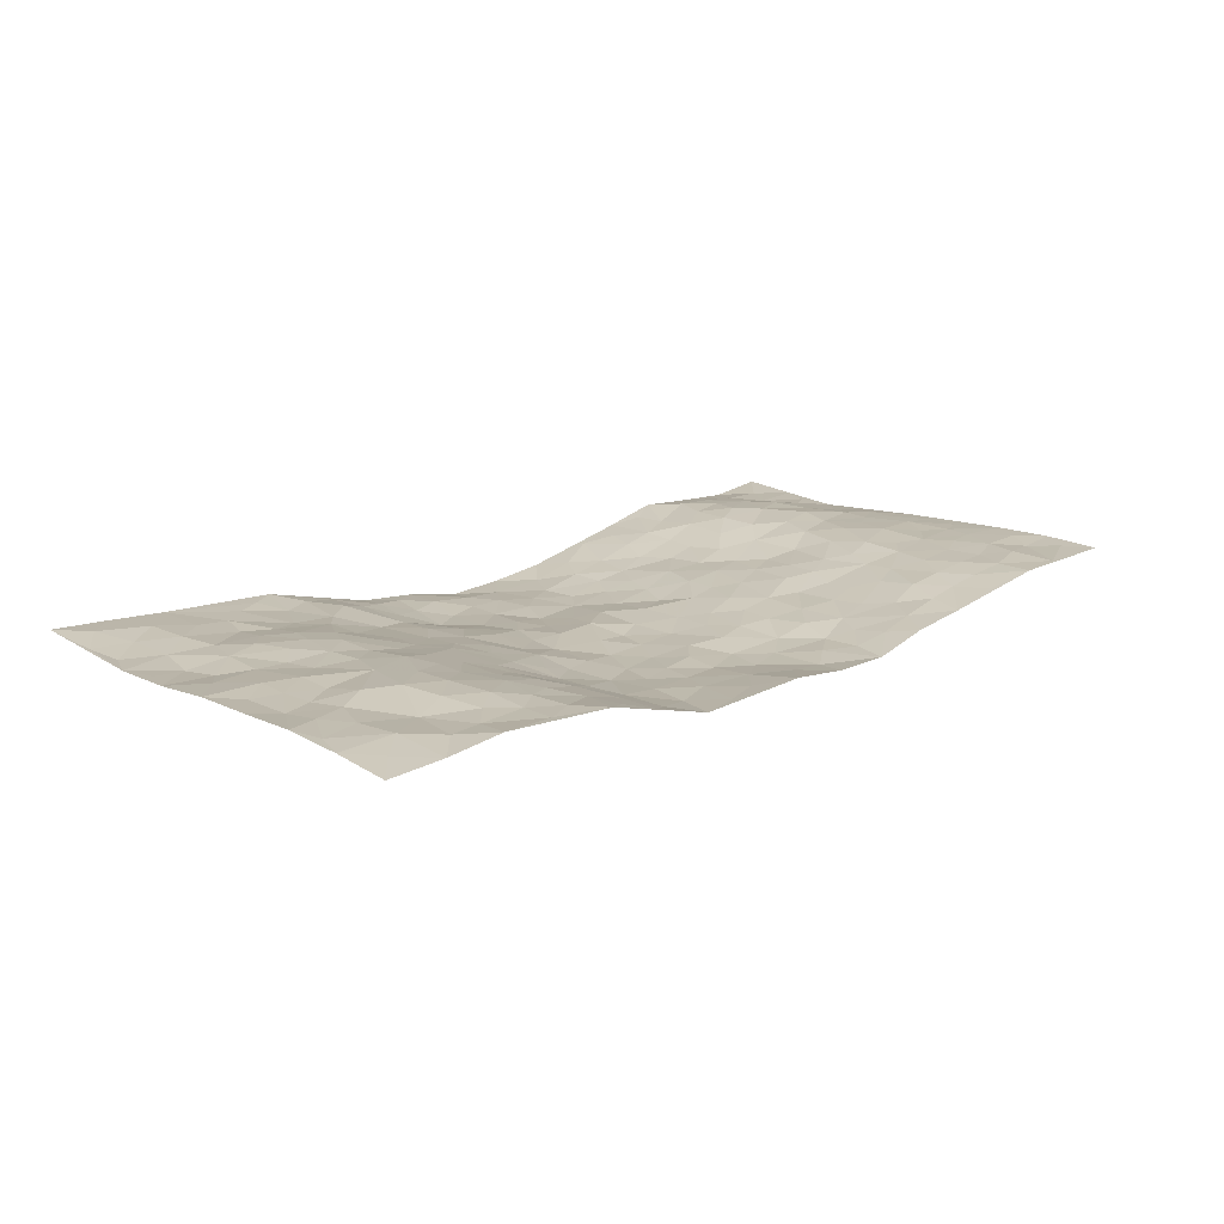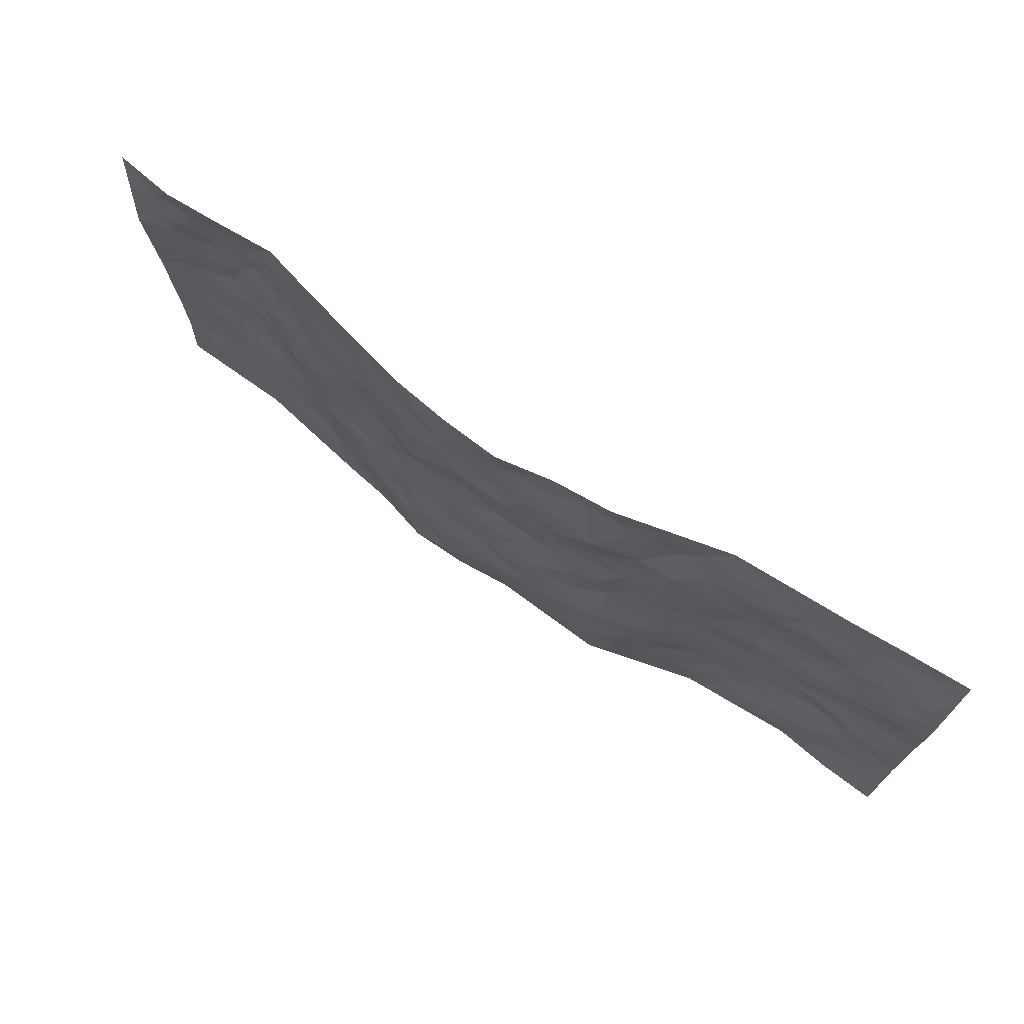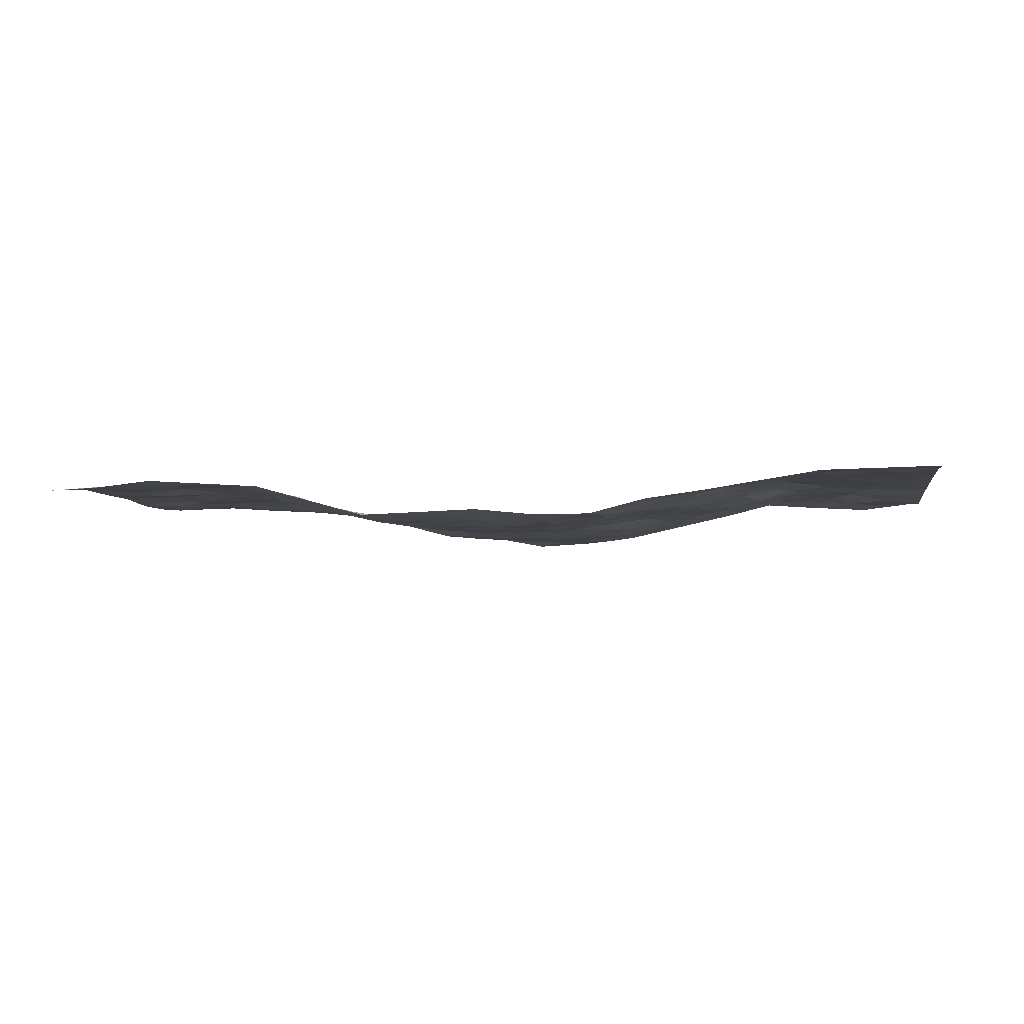
<metadata>
{"format":"obj","ext":"obj","renderer":"f3d","projection":"perspective","resolution":1024,"background":"white","views":[{"elev":15.8,"azim":-44.4,"up":"+Z"},{"elev":72.1,"azim":-145.7,"up":"+Y"},{"elev":-3.9,"azim":9.4,"up":"+Z"}]}
</metadata>
<code>
v -0.9777 0.002147 0.01551
v -0.9791 0.9973 0.05055
v 0.9792 0.002869 0.04277
v 0.9746 0.9986 0.0359
v -0.795 0.3927 0.03355
v -0.9797 0.5 0.03525
v -0.8567 0.3578 0.03106
v -0.0001425 0.003968 -0.03561
v -0.9789 0.2504 0.03706
v -0.9221 0.3379 0.03059
v -0.7315 0.00207 0.03509
v -0.9784 0.126 0.02878
v -0.7081 0.2929 0.04386
v -0.8545 0.002018 0.02159
v -0.8396 0.2887 0.03511
v -0.4851 0.002512 0.01983
v -0.9574 0.1883 0.03269
v -0.2956 0.1677 -0.03947
v -0.7752 0.3223 0.04325
v -0.8609 0.1202 0.0351
v -0.9223 0.06401 0.02586
v -0.7932 0.06455 0.03011
v -0.6691 0.1273 0.03156
v -0.7209 0.07513 0.02905
v -0.8725 0.2074 0.0346
v -0.9094 0.2702 0.03475
v -0.7669 0.1777 0.02662
v -0.6893 0.2098 0.03851
v -0.8636 0.4883 0.03728
v -0.9793 0.3752 0.03521
v -0.7326 0.9975 0.03561
v -0.5319 0.2228 0.02805
v 0.2616 0.1579 -0.04669
v -0.9797 0.7492 0.02617
v -0.3657 0.3934 -0.01104
v -0.7818 0.7526 0.03181
v -0.7986 0.8308 0.03527
v -0.5777 0.4427 0.03397
v -0.5971 0.6057 0.03443
v -0.4854 0.9966 0.02499
v -0.9568 0.6869 0.02476
v -0.6592 0.5625 0.03526
v -0.3904 0.7534 -0.01359
v -0.5053 0.2804 0.02111
v -0.4554 0.2258 0.0131
v -0.4908 0.1628 0.01896
v -0.4474 0.6363 0.0005019
v -0.3655 0.5598 -0.01118
v 0.166 0.4739 -0.04693
v -0.3344 0.2217 -0.02649
v -0.21 0.6107 -0.03467
v -0.3746 0.6291 -0.01234
v -0.3036 0.05808 -0.0343
v -0.6249 0.7103 0.03234
v -0.3932 0.1949 -0.007259
v -0.8713 0.6175 0.02317
v -0.03845 0.3487 -0.06267
v 0.05737 0.3399 -0.05627
v 0.2974 0.4512 -0.02652
v -0.0951 0.5515 -0.04436
v -0.1657 0.5561 -0.04545
v 0.09285 0.6302 -0.0525
v -0.6292 0.3464 0.03905
v -0.7471 0.5739 0.02977
v -0.9519 0.8101 0.02695
v -0.5551 0.1297 0.02836
v -0.3662 0.01271 -0.01308
v -0.794 0.4662 0.0376
v -0.6128 0.1725 0.03705
v -0.6099 0.01877 0.02734
v -0.2471 0.002193 -0.04519
v -0.6113 0.08881 0.02797
v -0.542 0.05382 0.02504
v -0.428 0.03804 0.004066
v -0.4476 0.1047 0.007246
v -0.891 0.6858 0.0203
v -0.9713 0.8733 0.03778
v -0.735 0.509 0.0317
v -0.0006476 0.997 -0.06849
v -0.8023 0.6751 0.03225
v -0.5579 0.3153 0.02882
v -0.5095 0.4614 0.01959
v 0.006855 0.5713 -0.04809
v -0.04956 0.4833 -0.05448
v 0.003248 0.4202 -0.06053
v -0.1256 0.1289 -0.05258
v -0.5662 0.67 0.02924
v -0.9149 0.5624 0.03123
v -0.7309 0.691 0.03722
v -0.446 0.2975 0.006292
v -0.6272 0.2676 0.03965
v -0.4999 0.688 0.01061
v -0.1735 0.4852 -0.04693
v -0.2615 0.4361 -0.02836
v -0.6448 0.649 0.03639
v -0.01115 0.118 -0.05214
v -0.4132 0.5104 0.0002977
v -0.3441 0.2889 -0.02508
v -0.2408 0.5038 -0.03587
v -0.1807 0.3821 -0.0464
v -0.9797 0.6245 0.02618
v -0.7034 0.6227 0.03642
v -0.8123 0.5795 0.03015
v -0.3615 0.1108 -0.01655
v -0.5191 0.5332 0.01665
v -0.6801 0.4063 0.03934
v -0.1313 0.3249 -0.06115
v -0.151 0.2501 -0.06025
v -0.5154 0.6115 0.01781
v 0.1095 0.7283 -0.06266
v -0.003894 0.2154 -0.06185
v -0.07372 0.2738 -0.05962
v 0.004437 0.2888 -0.05746
v -0.427 0.3642 0.002091
v -0.1985 0.1846 -0.05371
v -0.6514 0.488 0.03486
v -0.5528 0.3815 0.02812
v -0.4891 0.392 0.01512
v -0.3063 0.5243 -0.0192
v -0.2597 0.3509 -0.03877
v -0.3538 0.4672 -0.01235
v -0.2283 0.2718 -0.051
v -0.09141 0.412 -0.06054
v -0.5919 0.5315 0.02905
v -0.09315 0.1989 -0.05831
v -0.2157 0.09391 -0.05267
v -0.3976 0.2587 -0.008205
v -0.9271 0.4377 0.03266
v -0.8663 0.4207 0.03473
v 0.09266 0.423 -0.05691
v 0.2098 0.2382 -0.05175
v 0.08311 0.517 -0.05484
v 0.01965 0.4886 -0.0598
v 0.1665 0.3931 -0.04732
v 0.7887 0.4973 0.04681
v 0.2205 0.4339 -0.04062
v 0.267 0.3136 -0.03726
v 0.161 0.5673 -0.04622
v 0.1228 0.9977 -0.06145
v -0.2924 0.6196 -0.02495
v 0.4218 0.8795 -0.007826
v 0.4862 0.9979 0.006272
v -0.2162 0.7804 -0.05011
v -0.05864 0.8634 -0.05778
v -0.3215 0.3489 -0.0232
v -0.4574 0.5659 0.004827
v -0.07482 0.05404 -0.04529
v -0.1595 0.02306 -0.04439
v 0.1229 0.002757 -0.04762
v 0.01357 0.8592 -0.05733
v -0.01668 0.6991 -0.05986
v 0.4219 0.1969 -0.0134
v 0.342 0.29 -0.02653
v 0.5917 0.5262 0.01317
v 0.5256 0.5468 -0.001212
v 0.4547 0.1354 -0.004272
v 0.521 0.2278 0.01066
v 0.4155 0.362 -0.01937
v 0.02303 0.6404 -0.05479
v -0.05921 0.6271 -0.05243
v -0.1475 0.7292 -0.05416
v -0.08653 0.6929 -0.05105
v -0.06052 0.7905 -0.05934
v -0.1364 0.6329 -0.04618
v 0.02113 0.7738 -0.05576
v 0.2454 0.998 -0.04705
v -0.01881 0.9258 -0.05804
v -0.2694 0.8454 -0.0317
v -0.1999 0.8794 -0.04255
v -0.3156 0.7802 -0.02378
v -0.2454 0.9972 -0.03485
v -0.2282 0.696 -0.0377
v -0.317 0.6999 -0.01957
v -0.141 0.8292 -0.05504
v -0.1222 0.9976 -0.0457
v 0.2195 0.7452 -0.05557
v 0.1752 0.6662 -0.05767
v 0.3261 0.595 -0.02266
v 0.2612 0.5228 -0.03358
v 0.2672 0.6651 -0.04318
v 0.4241 0.7439 -0.01618
v 0.355 0.683 -0.02185
v 0.2865 0.7327 -0.04023
v 0.0687 0.928 -0.06299
v 0.07935 0.8221 -0.05796
v 0.1462 0.8571 -0.06032
v 0.2506 0.8726 -0.0456
v 0.322 0.7929 -0.03567
v 0.2337 0.5945 -0.04839
v -0.8815 0.8671 0.0342
v -0.681 0.8158 0.02382
v -0.869 0.7746 0.02734
v -0.8559 0.9973 0.04413
v -0.9213 0.9384 0.04797
v -0.8092 0.9204 0.03962
v -0.7319 0.8845 0.0331
v -0.6033 0.9281 0.02604
v -0.6607 0.8849 0.02708
v -0.686 0.7454 0.03168
v -0.5588 0.8135 0.01622
v -0.6204 0.7804 0.02426
v -0.509 0.8999 0.01441
v -0.388 0.8764 0.005684
v -0.5423 0.9587 0.02566
v -0.4626 0.8149 0.009924
v -0.4394 0.9345 0.01355
v -0.344 0.9713 -0.009423
v -0.5098 0.7599 0.01572
v -0.3191 0.8999 -0.01449
v -0.2581 0.9294 -0.02654
v 0.1574 0.7841 -0.06139
v 0.2556 0.8036 -0.0489
v 0.1893 0.9327 -0.05872
v 0.3924 0.8117 -0.02058
v 0.3371 0.8803 -0.03159
v 0.3796 0.982 -0.01705
v 0.2882 0.9371 -0.03706
v 0.4384 0.9475 -0.002269
v 0.3806 0.4934 -0.01654
v 0.3256 0.5289 -0.02399
v 0.4841 0.604 -0.006939
v 0.4319 0.6643 -0.01339
v 0.4055 0.588 -0.01215
v 0.354 0.1906 -0.02862
v 0.4819 0.335 -0.005056
v 0.4597 0.5225 -0.007324
v 0.3473 0.388 -0.02349
v -0.1239 0.9135 -0.04381
v -0.1835 0.9569 -0.03818
v 0.3214 0.1335 -0.03479
v 0.6102 0.01495 0.01918
v 0.2015 0.3335 -0.04422
v 0.2718 0.3849 -0.03461
v 0.5812 0.248 0.02311
v 0.7284 0.9973 0.02741
v 0.9783 0.2521 0.04501
v 0.4898 0.8118 0.002484
v 0.7145 0.4878 0.04864
v 0.4871 0.7465 -0.001124
v 0.9772 0.501 0.03434
v 0.6661 0.2944 0.03746
v 0.509 0.4682 0.0035
v 0.7754 0.3116 0.04287
v 0.5598 0.4159 0.01653
v 0.4882 0.002306 -0.0005914
v 0.09014 0.2524 -0.06209
v 0.5032 0.07733 0.006521
v 0.1346 0.319 -0.05079
v 0.4175 0.2671 -0.01766
v 0.8723 0.2661 0.04553
v 0.6381 0.4622 0.03602
v 0.5759 0.08265 0.01735
v 0.4491 0.4261 -0.007032
v 0.6045 0.3721 0.02934
v 0.287 0.2328 -0.03414
v 0.478 0.2719 -0.002365
v 0.2657 0.07892 -0.0454
v 0.3658 0.002484 -0.01729
v 0.2462 0.002391 -0.04754
v 0.2019 0.115 -0.04908
v 0.06798 0.1698 -0.06232
v 0.1457 0.19 -0.05884
v 0.6097 0.1478 0.02826
v 0.7739 0.4235 0.04787
v 0.7459 0.2217 0.04064
v 0.6486 0.08109 0.02916
v 0.6654 0.385 0.04296
v 0.715 0.3399 0.04066
v 0.8842 0.3272 0.04473
v 0.7422 0.5679 0.04681
v 0.6896 0.146 0.03717
v 0.7617 0.1505 0.03933
v 0.838 0.3684 0.04196
v 0.9412 0.3508 0.0422
v 0.8843 0.4394 0.0433
v 0.58 0.3133 0.02142
v 0.8192 0.1067 0.045
v 0.3319 0.06383 -0.02705
v 0.4096 0.0693 -0.009668
v 0.07113 0.07832 -0.05221
v 0.1433 0.07245 -0.0561
v 0.9751 0.7497 0.01793
v 0.7299 0.07967 0.03872
v 0.6524 0.2161 0.03522
v 0.9596 0.4258 0.0384
v 0.9051 0.5098 0.04068
v 0.8065 0.2512 0.04467
v 0.5298 0.1486 0.01785
v 0.7323 0.001931 0.0376
v 0.5021 0.3943 0.004077
v 0.9395 0.06503 0.04374
v 0.9785 0.1274 0.0475
v 0.8387 0.1812 0.04499
v 0.8979 0.1258 0.03948
v 0.8284 0.009901 0.03978
v 0.9368 0.1896 0.0453
v 0.6629 0.556 0.03758
v 0.6887 0.633 0.04256
v 0.5841 0.6361 0.01693
v 0.8234 0.6915 0.04343
v 0.627 0.771 0.03878
v 0.9547 0.6253 0.0288
v 0.7647 0.642 0.05182
v 0.8531 0.5956 0.04397
v 0.7302 0.7439 0.04779
v 0.8441 0.531 0.04444
v 0.9145 0.5747 0.0384
v 0.8893 0.6595 0.03323
v 0.6368 0.6923 0.03475
v 0.5626 0.7236 0.02082
v 0.5088 0.6745 0.002937
v 0.8496 0.8517 0.02981
v 0.7079 0.8709 0.04292
v 0.8094 0.7768 0.04507
v 0.8942 0.7776 0.02972
v 0.777 0.844 0.04198
v 0.972 0.8741 0.02705
v 0.6899 0.8022 0.04723
v 0.9508 0.8112 0.02546
v 0.7373 0.9311 0.03693
v 0.8514 0.9977 0.02094
v 0.6059 0.9978 0.03564
v 0.8167 0.9254 0.0311
v 0.9034 0.9277 0.02852
v 0.6565 0.9341 0.04029
v 0.5531 0.9009 0.02058
v 0.4886 0.8809 0.007976
v 0.5462 0.9692 0.02018
v 0.5657 0.8214 0.02559
v 0.6316 0.8603 0.03768
f 29 6 128
f 12 21 20
f 26 10 9
f 55 45 46
f 27 19 15
f 26 9 17
f 101 6 88
f 12 1 21
f 7 15 19
f 125 86 96
f 84 123 85
f 129 29 128
f 25 27 15
f 12 20 17
f 73 75 66
f 22 14 11
f 26 17 25
f 9 12 17
f 25 15 26
f 5 129 7
f 52 146 48
f 55 18 50
f 7 19 5
f 20 27 25
f 124 82 105
f 41 76 34
f 20 14 22
f 14 20 21
f 14 21 1
f 24 22 11
f 24 27 22
f 72 66 69
f 69 32 91
f 70 24 11
f 24 23 27
f 17 20 25
f 27 20 22
f 10 15 7
f 10 26 15
f 23 28 27
f 27 13 19
f 28 23 69
f 13 27 28
f 119 121 94
f 10 7 129
f 6 30 128
f 9 10 30
f 36 192 80
f 80 102 89
f 118 81 44
f 64 103 78
f 115 126 86
f 45 32 46
f 91 63 13
f 129 68 29
f 95 87 54
f 95 54 199
f 202 40 204
f 82 97 105
f 29 88 6
f 18 55 104
f 148 126 71
f 38 82 124
f 50 18 122
f 117 82 38
f 5 19 106
f 82 117 118
f 80 64 102
f 127 45 55
f 194 77 190
f 98 35 114
f 39 124 105
f 127 50 98
f 106 19 13
f 66 75 46
f 39 95 42
f 63 117 38
f 95 89 102
f 101 56 76
f 51 140 99
f 18 53 126
f 62 83 132
f 45 127 90
f 112 113 57
f 103 29 68
f 130 85 58
f 109 39 105
f 35 94 121
f 113 246 58
f 151 165 163
f 120 100 94
f 114 127 98
f 192 190 65
f 95 39 87
f 36 191 37
f 67 104 74
f 56 101 88
f 13 63 106
f 192 34 76
f 268 241 243
f 108 115 125
f 93 84 60
f 133 84 85
f 156 288 157
f 101 76 41
f 80 103 64
f 105 97 146
f 99 61 51
f 92 109 47
f 125 96 111
f 158 227 153
f 75 104 55
f 69 66 32
f 81 91 32
f 106 78 68
f 42 64 78
f 77 34 65
f 24 70 72
f 75 73 16
f 16 71 67
f 2 34 77
f 13 28 91
f 103 56 88
f 56 80 76
f 72 69 23
f 11 16 70
f 16 73 70
f 16 67 74
f 115 18 126
f 24 72 23
f 73 72 70
f 16 74 75
f 72 73 66
f 32 45 44
f 84 83 60
f 66 46 32
f 78 106 116
f 117 63 81
f 67 53 104
f 103 68 78
f 69 91 28
f 36 80 89
f 106 38 116
f 106 68 5
f 81 118 117
f 62 132 138
f 32 44 81
f 53 67 71
f 57 58 85
f 123 100 107
f 93 60 61
f 33 230 224
f 8 96 147
f 132 133 130
f 140 48 119
f 93 100 123
f 122 98 50
f 164 60 160
f 53 71 126
f 125 112 108
f 193 194 195
f 75 55 46
f 63 91 81
f 56 103 80
f 196 198 31
f 18 104 53
f 121 48 97
f 38 106 63
f 118 97 82
f 97 35 121
f 51 172 140
f 130 134 49
f 87 39 109
f 288 252 263
f 97 114 35
f 47 43 92
f 57 113 58
f 248 130 58
f 34 101 41
f 114 90 127
f 116 124 42
f 145 94 35
f 118 114 97
f 167 79 175
f 98 145 35
f 85 123 57
f 43 47 52
f 199 36 89
f 42 78 116
f 159 83 62
f 88 29 103
f 74 104 75
f 118 44 90
f 173 140 172
f 42 95 102
f 190 192 37
f 65 190 77
f 89 95 199
f 125 111 112
f 92 87 109
f 18 115 122
f 177 180 176
f 112 57 107
f 109 105 146
f 93 94 100
f 285 286 275
f 96 86 147
f 137 232 131
f 57 123 107
f 87 92 208
f 49 134 136
f 132 130 49
f 161 164 162
f 50 127 55
f 122 108 107
f 122 107 100
f 48 140 52
f 118 90 114
f 99 119 94
f 123 84 93
f 36 37 192
f 48 121 119
f 120 122 100
f 39 42 124
f 38 124 116
f 248 58 246
f 44 45 90
f 98 122 120
f 146 52 47
f 94 93 99
f 168 209 170
f 212 183 188
f 202 197 200
f 42 102 64
f 107 108 112
f 99 93 61
f 8 280 96
f 112 111 113
f 125 115 86
f 115 108 122
f 128 30 10
f 5 68 129
f 10 129 128
f 132 49 138
f 83 84 133
f 130 133 85
f 83 133 132
f 248 134 130
f 156 152 224
f 151 110 165
f 212 186 211
f 153 224 249
f 254 251 244
f 246 261 262
f 225 158 249
f 49 136 179
f 185 184 150
f 214 188 181
f 181 188 182
f 161 163 174
f 143 170 172
f 110 211 185
f 184 79 167
f 174 228 169
f 62 110 159
f 163 150 144
f 210 169 229
f 170 143 168
f 176 211 110
f 98 120 145
f 94 145 120
f 48 146 97
f 109 146 47
f 148 86 126
f 147 86 148
f 71 8 148
f 8 147 148
f 244 276 254
f 232 136 134
f 174 143 161
f 60 83 160
f 163 162 151
f 159 160 83
f 261 281 262
f 259 281 149
f 219 220 59
f 246 113 111
f 33 255 131
f 157 256 152
f 137 255 153
f 230 278 279
f 262 260 33
f 154 155 242
f 131 255 137
f 248 131 232
f 281 280 149
f 259 258 278
f 220 179 59
f 159 151 160
f 162 160 151
f 164 61 60
f 228 174 144
f 144 174 163
f 159 110 151
f 161 172 164
f 186 184 185
f 161 162 163
f 61 164 51
f 160 162 164
f 187 217 213
f 150 163 165
f 205 202 200
f 79 184 139
f 170 43 173
f 174 169 143
f 161 143 172
f 167 144 150
f 176 180 183
f 172 170 173
f 223 226 221
f 185 150 165
f 99 140 119
f 207 206 203
f 172 51 164
f 43 52 173
f 173 52 140
f 167 175 228
f 228 229 169
f 210 168 169
f 177 110 62
f 189 138 179
f 62 138 177
f 136 232 233
f 181 182 222
f 150 184 167
f 178 180 189
f 49 179 138
f 177 138 189
f 180 178 182
f 178 179 220
f 307 308 304
f 222 223 221
f 215 187 188
f 176 183 212
f 187 213 186
f 214 215 188
f 185 211 186
f 237 181 239
f 182 188 183
f 110 185 165
f 216 215 141
f 211 176 212
f 182 183 180
f 176 110 177
f 213 184 186
f 178 189 179
f 177 189 180
f 195 190 37
f 197 198 200
f 195 194 190
f 34 192 65
f 80 192 76
f 37 196 195
f 194 2 77
f 193 2 194
f 196 37 191
f 31 193 195
f 198 196 191
f 31 195 196
f 199 201 191
f 197 204 31
f 198 191 201
f 31 198 197
f 201 199 54
f 36 199 191
f 54 208 201
f 208 43 205
f 208 54 87
f 198 201 200
f 206 205 203
f 43 170 203
f 210 207 209
f 40 202 206
f 31 204 40
f 197 202 204
f 208 205 200
f 43 203 205
f 205 206 202
f 203 209 207
f 171 40 207
f 40 206 207
f 208 200 201
f 43 208 92
f 170 209 203
f 168 143 169
f 207 210 171
f 168 210 209
f 188 187 212
f 212 187 186
f 166 139 213
f 184 213 139
f 237 214 181
f 215 214 141
f 216 141 218
f 213 217 166
f 142 166 216
f 217 216 166
f 187 215 217
f 216 217 215
f 237 141 214
f 142 216 218
f 223 222 182
f 179 136 59
f 223 220 219
f 267 238 251
f 237 327 141
f 223 182 178
f 158 290 253
f 220 223 178
f 59 233 227
f 233 59 136
f 248 246 131
f 153 249 158
f 251 254 267
f 223 219 226
f 111 261 246
f 297 251 238
f 276 256 157
f 167 228 144
f 229 228 175
f 175 171 229
f 229 171 210
f 260 257 33
f 265 271 272
f 266 289 283
f 269 243 250
f 249 224 152
f 266 283 271
f 227 233 137
f 253 227 158
f 325 313 320
f 135 264 275
f 310 329 239
f 270 298 297
f 249 256 225
f 275 273 269
f 311 222 221
f 155 154 299
f 234 276 157
f 310 311 299
f 222 239 181
f 221 226 155
f 266 263 252
f 242 290 244
f 264 273 275
f 273 264 243
f 242 244 154
f 276 290 225
f 288 234 157
f 240 282 302
f 275 286 306
f 225 290 158
f 234 263 284
f 241 254 276
f 233 232 137
f 137 153 227
f 264 135 238
f 244 251 154
f 260 259 257
f 227 253 219
f 33 224 255
f 154 297 299
f 240 302 307
f 297 154 251
f 264 268 243
f 253 226 219
f 271 284 263
f 277 294 293
f 290 242 253
f 241 234 284
f 59 227 219
f 242 155 226
f 252 245 231
f 157 152 156
f 257 230 33
f 152 256 249
f 278 230 257
f 262 33 131
f 224 153 255
f 259 278 257
f 134 248 232
f 230 279 224
f 96 261 111
f 261 96 280
f 280 281 261
f 246 262 131
f 252 247 245
f 268 267 241
f 283 277 272
f 288 247 252
f 275 274 285
f 295 291 294
f 267 268 264
f 263 234 288
f 309 310 299
f 290 276 244
f 283 272 271
f 267 254 241
f 265 243 241
f 236 240 285
f 297 238 270
f 303 305 298
f 241 276 234
f 221 155 299
f 272 277 293
f 250 243 287
f 286 285 240
f 284 271 265
f 271 263 266
f 295 3 291
f 225 256 276
f 241 284 265
f 289 266 231
f 3 292 291
f 321 235 323
f 293 294 296
f 279 278 258
f 245 279 258
f 279 156 224
f 260 281 259
f 280 8 149
f 262 281 260
f 231 266 252
f 267 264 238
f 306 304 270
f 283 289 295
f 243 269 273
f 236 269 250
f 294 292 296
f 274 236 285
f 269 274 275
f 250 287 293
f 245 289 231
f 236 274 269
f 156 279 247
f 242 226 253
f 247 279 245
f 243 265 287
f 288 156 247
f 265 272 293
f 296 292 236
f 293 287 265
f 295 294 277
f 277 283 295
f 236 250 296
f 289 3 295
f 292 294 291
f 293 296 250
f 300 304 308
f 325 320 235
f 329 330 326
f 270 304 303
f 270 303 298
f 309 305 301
f 135 306 270
f 299 297 298
f 298 309 299
f 238 135 270
f 300 314 305
f 303 300 305
f 304 306 307
f 300 303 304
f 282 319 315
f 322 325 235
f 275 306 135
f 307 306 286
f 240 307 286
f 308 307 302
f 302 282 308
f 308 282 315
f 305 309 298
f 310 309 301
f 310 301 329
f 310 239 311
f 222 311 239
f 299 311 221
f 319 312 315
f 312 323 316
f 301 305 318
f 305 314 316
f 300 308 315
f 316 314 312
f 312 314 315
f 315 314 300
f 323 312 324
f 316 313 318
f 282 4 317
f 330 313 325
f 4 321 324
f 235 320 323
f 282 317 319
f 312 319 317
f 326 325 322
f 316 320 313
f 316 318 305
f 142 218 327
f 327 218 141
f 316 323 320
f 324 312 317
f 4 324 317
f 321 323 324
f 318 313 330
f 328 326 322
f 326 327 329
f 329 327 237
f 326 328 327
f 322 142 328
f 327 328 142
f 329 237 239
f 301 318 330
f 326 330 325
f 330 329 301

</code>
